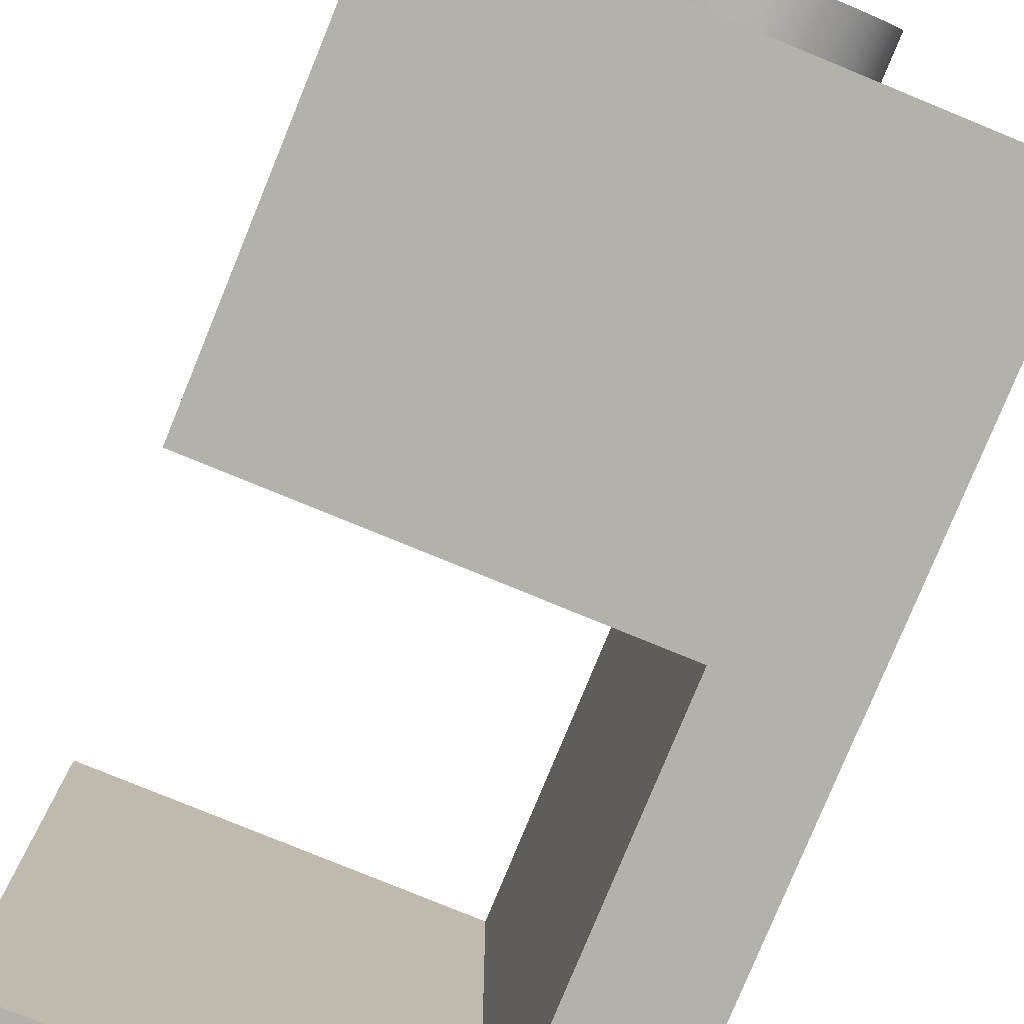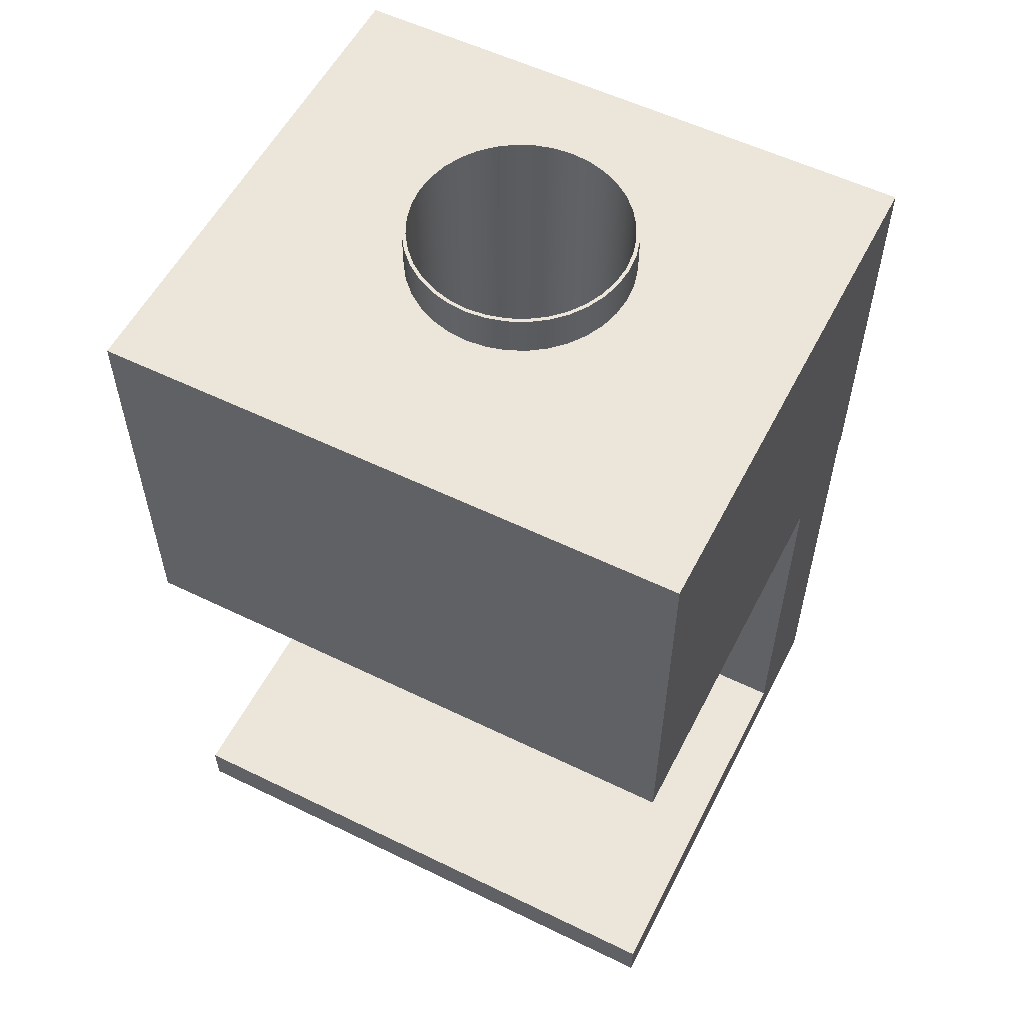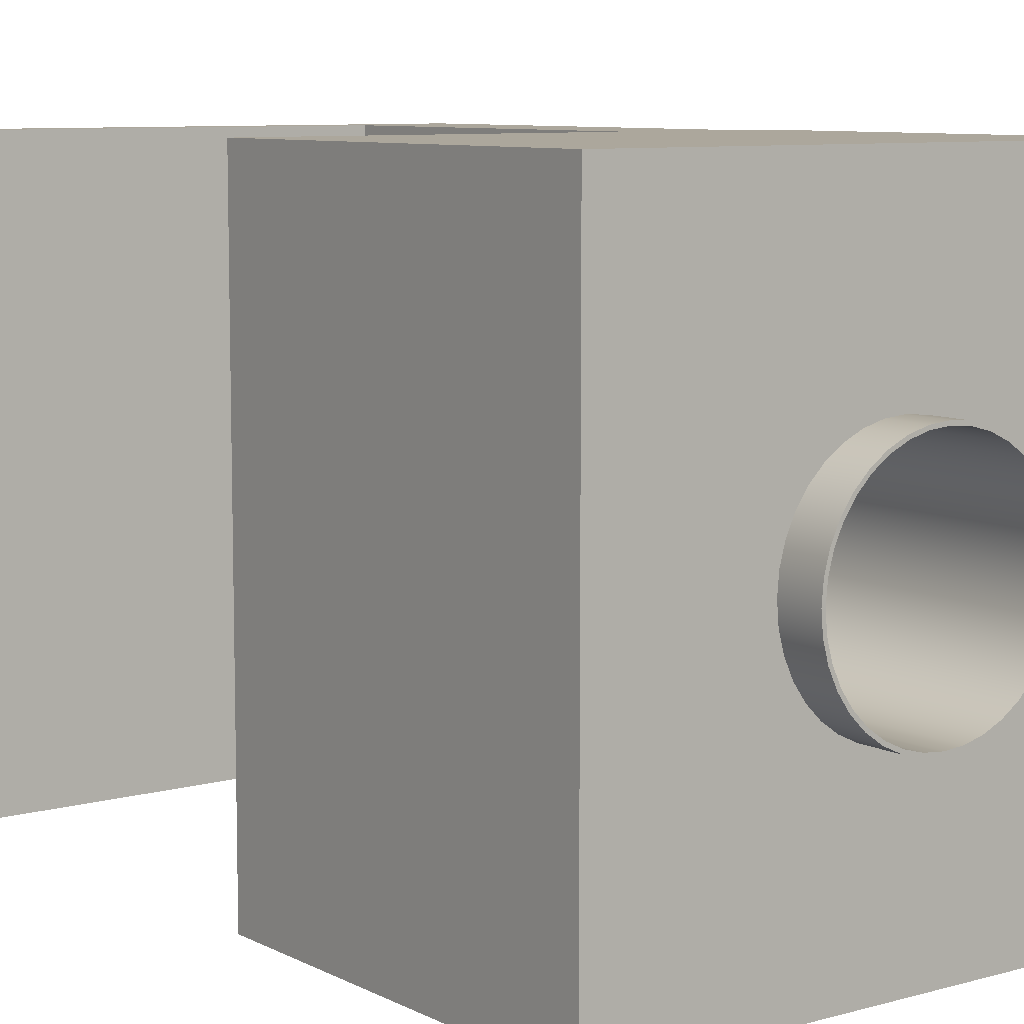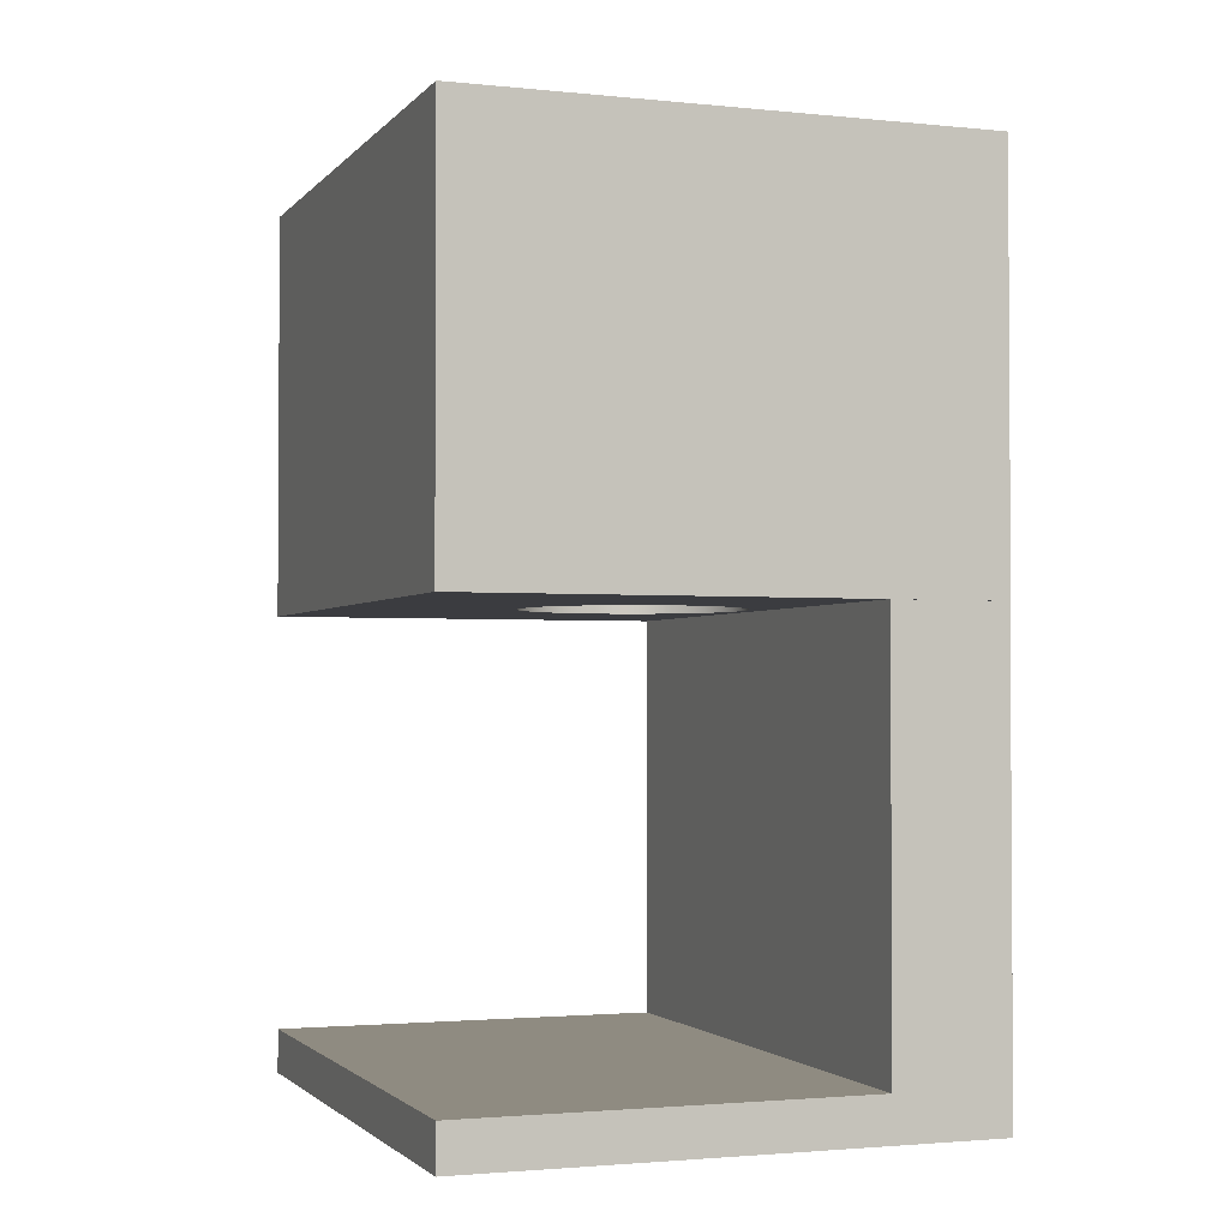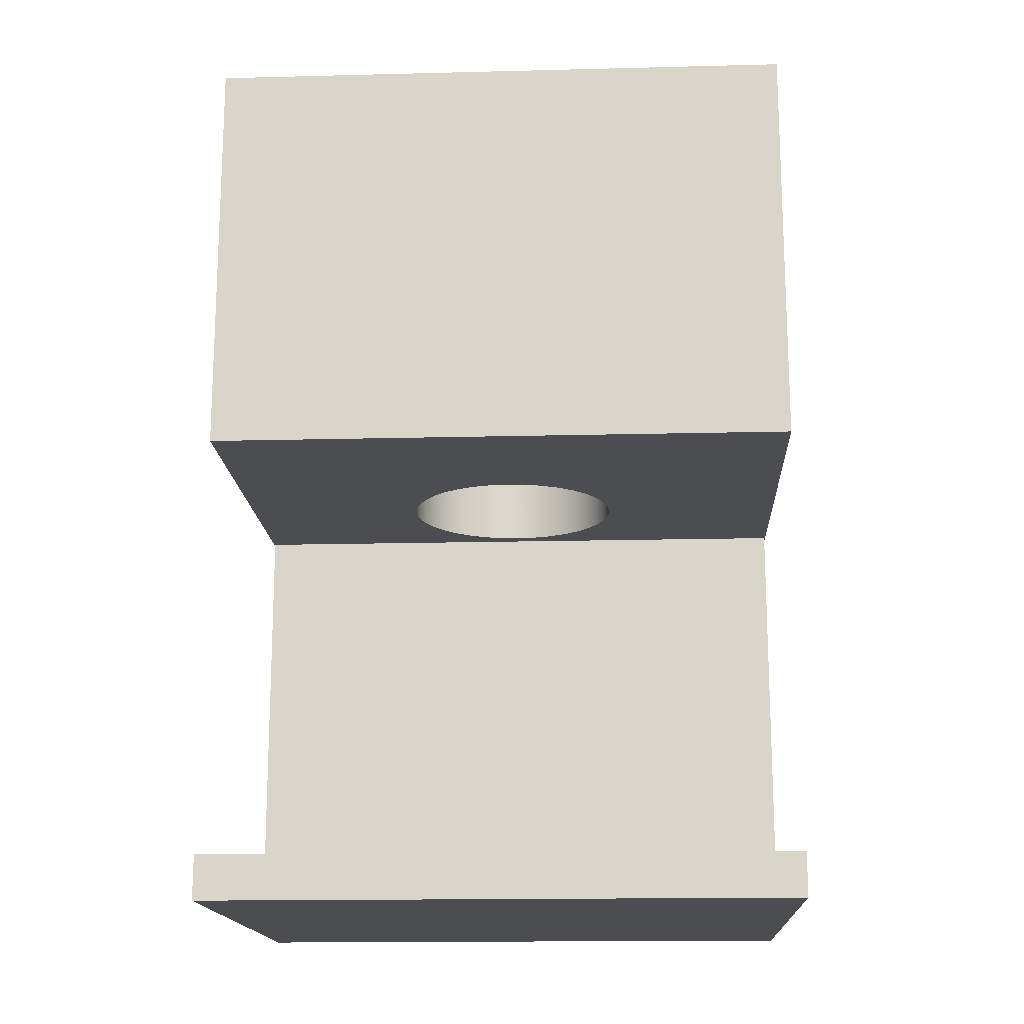
<metadata>
{"format":"obj","ext":"obj","renderer":"f3d","projection":"perspective","resolution":1024,"background":"white","views":[{"elev":-78.9,"azim":157.7,"up":"+Z"},{"elev":56.1,"azim":117.0,"up":"+Y"},{"elev":8.4,"azim":143.1,"up":"+Z"},{"elev":-2.1,"azim":160.1,"up":"+Y"},{"elev":-16.2,"azim":93.0,"up":"+Y"}]}
</metadata>
<code>
v 15.7 45 73.2
v 15.7 45 -6.8
v 15.7 102 -6.8
v 15.7 102 73.2
v 0 102 73.2
v 15.7 102 73.2
v 15.7 102 -6.8
v 0 102 -6.8
v 15.7 45 -6.8
v 15.7 45 73.2
v 70.2 45 73.2
v 70.2 45 -6.8
v 70.2 39 73.2
v 70.2 39 -6.8
v 70.2 45 -6.8
v 70.2 45 73.2
v 0 39 73.2
v 70.2 39 73.2
v 70.2 45 73.2
v 15.7 45 73.2
v 15.7 102 73.2
v 0 102 73.2
v 0 39 -6.8
v 0 39 73.2
v 0 102 73.2
v 0 102 -6.8
v 70.2 39 -6.8
v 0 39 -6.8
v 0 102 -6.8
v 15.7 102 -6.8
v 15.7 45 -6.8
v 70.2 45 -6.8
v 0 39 -6.8
v 70.2 39 -6.8
v 70.2 39 73.2
v 0 39 73.2
v 48.15 163.7 33.2
v 47.91 163.7 35.89
v 47.22 163.7 38.5
v 46.07 163.7 40.95
v 44.52 163.7 43.16
v 42.61 163.7 45.07
v 40.4 163.7 46.62
v 37.95 163.7 47.77
v 35.34 163.7 48.46
v 32.65 163.7 48.7
v 29.96 163.7 48.46
v 27.35 163.7 47.77
v 24.9 163.7 46.62
v 22.69 163.7 45.07
v 20.78 163.7 43.16
v 19.23 163.7 40.95
v 18.08 163.7 38.5
v 17.39 163.7 35.89
v 17.15 163.7 33.2
v 17.39 163.7 30.51
v 18.08 163.7 27.9
v 19.23 163.7 25.45
v 20.78 163.7 23.24
v 22.69 163.7 21.33
v 24.9 163.7 19.78
v 27.35 163.7 18.63
v 29.96 163.7 17.94
v 32.65 163.7 17.7
v 35.34 163.7 17.94
v 37.95 163.7 18.63
v 40.4 163.7 19.78
v 42.61 163.7 21.33
v 44.52 163.7 23.24
v 46.07 163.7 25.45
v 47.22 163.7 27.9
v 47.91 163.7 30.51
v 48.15 157.9 33.2
v 47.91 157.9 30.51
v 47.22 157.9 27.9
v 46.07 157.9 25.45
v 44.52 157.9 23.24
v 42.61 157.9 21.33
v 40.4 157.9 19.78
v 37.95 157.9 18.63
v 35.34 157.9 17.94
v 32.65 157.9 17.7
v 29.96 157.9 17.94
v 27.35 157.9 18.63
v 24.9 157.9 19.78
v 22.69 157.9 21.33
v 20.78 157.9 23.24
v 19.23 157.9 25.45
v 18.08 157.9 27.9
v 17.39 157.9 30.51
v 17.15 157.9 33.2
v 17.39 157.9 35.89
v 18.08 157.9 38.5
v 19.23 157.9 40.95
v 20.78 157.9 43.16
v 22.69 157.9 45.07
v 24.9 157.9 46.62
v 27.35 157.9 47.77
v 29.96 157.9 48.46
v 32.65 157.9 48.7
v 35.34 157.9 48.46
v 37.95 157.9 47.77
v 40.4 157.9 46.62
v 42.61 157.9 45.07
v 44.52 157.9 43.16
v 46.07 157.9 40.95
v 47.22 157.9 38.5
v 47.91 157.9 35.89
v 48.15 157.9 33.2
v 48.15 163.7 33.2
v 47.65 163.7 33.2
v 47.42 163.7 35.8
v 46.75 163.7 38.33
v 45.64 163.7 40.7
v 44.14 163.7 42.84
v 42.29 163.7 44.69
v 40.15 163.7 46.19
v 37.78 163.7 47.3
v 35.25 163.7 47.97
v 32.65 163.7 48.2
v 30.05 163.7 47.97
v 27.52 163.7 47.3
v 25.15 163.7 46.19
v 23.01 163.7 44.69
v 21.16 163.7 42.84
v 19.66 163.7 40.7
v 18.55 163.7 38.33
v 17.88 163.7 35.8
v 17.65 163.7 33.2
v 17.88 163.7 30.6
v 18.55 163.7 28.07
v 19.66 163.7 25.7
v 21.16 163.7 23.56
v 23.01 163.7 21.71
v 25.15 163.7 20.21
v 27.52 163.7 19.1
v 30.05 163.7 18.43
v 32.65 163.7 18.2
v 35.25 163.7 18.43
v 37.78 163.7 19.1
v 40.15 163.7 20.21
v 42.29 163.7 21.71
v 44.14 163.7 23.56
v 45.64 163.7 25.7
v 46.75 163.7 28.07
v 47.42 163.7 30.6
v 48.15 163.7 33.2
v 47.91 163.7 30.51
v 47.22 163.7 27.9
v 46.07 163.7 25.45
v 44.52 163.7 23.24
v 42.61 163.7 21.33
v 40.4 163.7 19.78
v 37.95 163.7 18.63
v 35.34 163.7 17.94
v 32.65 163.7 17.7
v 29.96 163.7 17.94
v 27.35 163.7 18.63
v 24.9 163.7 19.78
v 22.69 163.7 21.33
v 20.78 163.7 23.24
v 19.23 163.7 25.45
v 18.08 163.7 27.9
v 17.39 163.7 30.51
v 17.15 163.7 33.2
v 17.39 163.7 35.89
v 18.08 163.7 38.5
v 19.23 163.7 40.95
v 20.78 163.7 43.16
v 22.69 163.7 45.07
v 24.9 163.7 46.62
v 27.35 163.7 47.77
v 29.96 163.7 48.46
v 32.65 163.7 48.7
v 35.34 163.7 48.46
v 37.95 163.7 47.77
v 40.4 163.7 46.62
v 42.61 163.7 45.07
v 44.52 163.7 43.16
v 46.07 163.7 40.95
v 47.22 163.7 38.5
v 47.91 163.7 35.89
v 47.65 163.7 33.2
v 47.42 163.7 30.6
v 46.75 163.7 28.07
v 45.64 163.7 25.7
v 44.14 163.7 23.56
v 42.29 163.7 21.71
v 40.15 163.7 20.21
v 37.78 163.7 19.1
v 35.25 163.7 18.43
v 32.65 163.7 18.2
v 30.05 163.7 18.43
v 27.52 163.7 19.1
v 25.15 163.7 20.21
v 23.01 163.7 21.71
v 21.16 163.7 23.56
v 19.66 163.7 25.7
v 18.55 163.7 28.07
v 17.88 163.7 30.6
v 17.65 163.7 33.2
v 17.88 163.7 35.8
v 18.55 163.7 38.33
v 19.66 163.7 40.7
v 21.16 163.7 42.84
v 23.01 163.7 44.69
v 25.15 163.7 46.19
v 27.52 163.7 47.3
v 30.05 163.7 47.97
v 32.65 163.7 48.2
v 35.25 163.7 47.97
v 37.78 163.7 47.3
v 40.15 163.7 46.19
v 42.29 163.7 44.69
v 44.14 163.7 42.84
v 45.64 163.7 40.7
v 46.75 163.7 38.33
v 47.42 163.7 35.8
v 47.65 102 33.2
v 47.42 102 35.8
v 46.75 102 38.33
v 45.64 102 40.7
v 44.14 102 42.84
v 42.29 102 44.69
v 40.15 102 46.19
v 37.78 102 47.3
v 35.25 102 47.97
v 32.65 102 48.2
v 30.05 102 47.97
v 27.52 102 47.3
v 25.15 102 46.19
v 23.01 102 44.69
v 21.16 102 42.84
v 19.66 102 40.7
v 18.55 102 38.33
v 17.88 102 35.8
v 17.65 102 33.2
v 17.88 102 30.6
v 18.55 102 28.07
v 19.66 102 25.7
v 21.16 102 23.56
v 23.01 102 21.71
v 25.15 102 20.21
v 27.52 102 19.1
v 30.05 102 18.43
v 32.65 102 18.2
v 35.25 102 18.43
v 37.78 102 19.1
v 40.15 102 20.21
v 42.29 102 21.71
v 44.14 102 23.56
v 45.64 102 25.7
v 46.75 102 28.07
v 47.42 102 30.6
v 47.65 102 33.2
v 47.65 163.7 33.2
v 1.885e-16 102 -6.95
v 0 102 73.35
v 0 157.9 73.35
v 0 157.9 -6.95
v 70.5 102 -6.95
v 1.885e-16 102 -6.95
v 0 157.9 -6.95
v 70.5 157.9 -6.95
v 70.5 102 73.35
v 70.5 102 -6.95
v 70.5 157.9 -6.95
v 70.5 157.9 73.35
v 0 102 73.35
v 70.5 102 73.35
v 70.5 157.9 73.35
v 0 157.9 73.35
v 48.15 157.9 33.2
v 47.91 157.9 35.89
v 47.22 157.9 38.5
v 46.07 157.9 40.95
v 44.52 157.9 43.16
v 42.61 157.9 45.07
v 40.4 157.9 46.62
v 37.95 157.9 47.77
v 35.34 157.9 48.46
v 32.65 157.9 48.7
v 29.96 157.9 48.46
v 27.35 157.9 47.77
v 24.9 157.9 46.62
v 22.69 157.9 45.07
v 20.78 157.9 43.16
v 19.23 157.9 40.95
v 18.08 157.9 38.5
v 17.39 157.9 35.89
v 17.15 157.9 33.2
v 17.39 157.9 30.51
v 18.08 157.9 27.9
v 19.23 157.9 25.45
v 20.78 157.9 23.24
v 22.69 157.9 21.33
v 24.9 157.9 19.78
v 27.35 157.9 18.63
v 29.96 157.9 17.94
v 32.65 157.9 17.7
v 35.34 157.9 17.94
v 37.95 157.9 18.63
v 40.4 157.9 19.78
v 42.61 157.9 21.33
v 44.52 157.9 23.24
v 46.07 157.9 25.45
v 47.22 157.9 27.9
v 47.91 157.9 30.51
v 0 157.9 73.35
v 70.5 157.9 73.35
v 70.5 157.9 -6.95
v 0 157.9 -6.95
v 47.65 102 33.2
v 47.42 102 30.6
v 46.75 102 28.07
v 45.64 102 25.7
v 44.14 102 23.56
v 42.29 102 21.71
v 40.15 102 20.21
v 37.78 102 19.1
v 35.25 102 18.43
v 32.65 102 18.2
v 30.05 102 18.43
v 27.52 102 19.1
v 25.15 102 20.21
v 23.01 102 21.71
v 21.16 102 23.56
v 19.66 102 25.7
v 18.55 102 28.07
v 17.88 102 30.6
v 17.65 102 33.2
v 17.88 102 35.8
v 18.55 102 38.33
v 19.66 102 40.7
v 21.16 102 42.84
v 23.01 102 44.69
v 25.15 102 46.19
v 27.52 102 47.3
v 30.05 102 47.97
v 32.65 102 48.2
v 35.25 102 47.97
v 37.78 102 47.3
v 40.15 102 46.19
v 42.29 102 44.69
v 44.14 102 42.84
v 45.64 102 40.7
v 46.75 102 38.33
v 47.42 102 35.8
v 70.5 102 73.35
v 0 102 73.35
v 1.885e-16 102 -6.95
v 70.5 102 -6.95
g 38bcac36-e2f0-11ea-8fb9-54bf646e7e1f
f 1 2 4
f 4 2 3
g 38bd2138-e2f0-11ea-aac2-54bf646e7e1f
f 6 7 5
f 5 7 8
g 386ae2ac-e2f0-11ea-a6b5-54bf646e7e1f
f 9 10 12
f 12 10 11
g 3869aa24-e2f0-11ea-9f6d-54bf646e7e1f
f 13 14 16
f 16 14 15
g 3869f830-e2f0-11ea-bf12-54bf646e7e1f
f 22 17 20
f 20 17 18
f 20 18 19
f 20 21 22
g 386a4662-e2f0-11ea-a8c4-54bf646e7e1f
f 23 24 26
f 26 24 25
g 386a948a-e2f0-11ea-b0f8-54bf646e7e1f
f 32 27 31
f 31 27 28
f 31 28 29
f 29 30 31
g 386b57d4-e2f0-11ea-9639-54bf646e7e1f
f 33 34 36
f 36 34 35
g 39dff542-e2f0-11ea-b82d-54bf646e7e1f
f 38 108 37
f 37 108 109
f 110 73 72
f 72 73 74
f 72 74 71
f 71 74 75
f 71 75 70
f 70 75 76
f 70 76 69
f 69 76 77
f 69 77 68
f 68 77 78
f 68 78 67
f 67 78 79
f 67 79 66
f 66 79 80
f 66 80 65
f 65 80 81
f 65 81 64
f 64 81 82
f 64 82 63
f 63 82 83
f 63 83 62
f 62 83 84
f 62 84 61
f 61 84 85
f 61 85 60
f 60 85 86
f 60 86 59
f 59 86 87
f 59 87 58
f 58 87 88
f 58 88 57
f 57 88 89
f 57 89 56
f 56 89 90
f 56 90 55
f 55 90 91
f 55 91 54
f 54 91 92
f 54 92 53
f 53 92 93
f 53 93 52
f 52 93 94
f 52 94 51
f 51 94 95
f 51 95 50
f 50 95 96
f 50 96 49
f 49 96 97
f 49 97 48
f 48 97 98
f 48 98 47
f 47 98 99
f 47 99 46
f 46 99 100
f 46 100 45
f 45 100 101
f 45 101 44
f 44 101 102
f 44 102 43
f 43 102 103
f 43 103 42
f 42 103 104
f 42 104 41
f 41 104 105
f 41 105 40
f 40 105 106
f 40 106 39
f 39 106 107
f 39 107 38
f 38 107 108
g 39e0b888-e2f0-11ea-9f60-54bf646e7e1f
f 146 111 147
f 147 111 112
f 147 112 182
f 182 112 113
f 182 113 181
f 181 113 114
f 181 114 180
f 180 114 115
f 180 115 179
f 179 115 116
f 179 116 178
f 178 116 117
f 178 117 177
f 177 117 118
f 177 118 176
f 176 118 119
f 176 119 175
f 175 119 120
f 175 120 174
f 174 120 173
f 173 120 121
f 173 121 172
f 172 121 122
f 172 122 171
f 171 122 123
f 171 123 170
f 170 123 124
f 170 124 169
f 169 124 125
f 169 125 168
f 168 125 126
f 168 126 167
f 167 126 127
f 167 127 166
f 166 127 128
f 166 128 165
f 165 128 129
f 165 129 164
f 164 129 130
f 164 130 131
f 164 131 163
f 163 131 132
f 163 132 162
f 162 132 133
f 162 133 161
f 161 133 134
f 161 134 160
f 160 134 135
f 160 135 159
f 159 135 136
f 159 136 158
f 158 136 137
f 158 137 157
f 157 137 138
f 157 138 156
f 156 138 155
f 155 138 139
f 155 139 154
f 154 139 140
f 154 140 153
f 153 140 141
f 153 141 152
f 152 141 142
f 152 142 151
f 151 142 143
f 151 143 150
f 150 143 144
f 150 144 149
f 149 144 145
f 149 145 148
f 148 145 146
f 148 146 147
g 39754d22-e2f0-11ea-9a4c-54bf646e7e1f
f 184 254 183
f 183 254 255
f 256 219 218
f 218 219 220
f 218 220 221
f 184 185 254
f 254 185 253
f 253 185 186
f 253 186 252
f 252 186 187
f 252 187 251
f 251 187 188
f 251 188 250
f 250 188 189
f 250 189 249
f 249 189 190
f 249 190 248
f 248 190 191
f 248 191 247
f 247 191 192
f 247 192 246
f 246 192 193
f 246 193 245
f 245 193 194
f 245 194 244
f 244 194 195
f 244 195 243
f 243 195 196
f 243 196 242
f 242 196 197
f 242 197 241
f 241 197 198
f 241 198 240
f 240 198 199
f 240 199 239
f 239 199 200
f 239 200 238
f 238 200 201
f 238 201 237
f 237 201 202
f 237 202 236
f 236 202 203
f 236 203 235
f 235 203 204
f 235 204 234
f 234 204 205
f 234 205 233
f 233 205 206
f 233 206 232
f 232 206 207
f 232 207 231
f 231 207 208
f 231 208 230
f 230 208 209
f 230 209 229
f 229 209 210
f 229 210 228
f 228 210 211
f 228 211 227
f 227 211 212
f 227 212 226
f 226 212 213
f 226 213 225
f 225 213 214
f 225 214 224
f 224 214 215
f 224 215 223
f 223 215 216
f 223 216 222
f 222 216 217
f 222 217 221
f 221 217 218
g 391c57a8-e2f0-11ea-b22e-54bf646e7e1f
f 257 258 260
f 260 258 259
g 391cf3ee-e2f0-11ea-b16d-54bf646e7e1f
f 261 262 264
f 264 262 263
g 391d9024-e2f0-11ea-b58a-54bf646e7e1f
f 265 266 268
f 268 266 267
g 391e0558-e2f0-11ea-8bbc-54bf646e7e1f
f 269 270 272
f 272 270 271
g 391ea1a6-e2f0-11ea-9cba-54bf646e7e1f
f 274 310 273
f 273 310 311
f 273 311 308
f 308 311 307
f 307 311 306
f 306 311 305
f 305 311 304
f 304 311 303
f 303 311 302
f 302 311 301
f 301 311 300
f 300 311 312
f 300 312 299
f 299 312 298
f 298 312 297
f 297 312 296
f 296 312 295
f 295 312 294
f 294 312 293
f 293 312 292
f 292 312 291
f 291 312 309
f 291 309 290
f 290 309 289
f 289 309 288
f 288 309 287
f 287 309 286
f 286 309 285
f 285 309 284
f 284 309 283
f 283 309 282
f 282 309 310
f 282 310 281
f 281 310 280
f 280 310 279
f 279 310 278
f 278 310 277
f 277 310 276
f 276 310 275
f 275 310 274
g 391f3dc8-e2f0-11ea-9438-54bf646e7e1f
f 314 352 313
f 313 352 349
f 313 349 348
f 348 349 347
f 347 349 346
f 346 349 345
f 345 349 344
f 344 349 343
f 343 349 342
f 342 349 341
f 341 349 340
f 340 349 350
f 340 350 339
f 339 350 338
f 338 350 337
f 337 350 336
f 336 350 335
f 335 350 334
f 334 350 333
f 333 350 332
f 332 350 331
f 331 350 351
f 331 351 330
f 330 351 329
f 329 351 328
f 328 351 327
f 327 351 326
f 326 351 325
f 325 351 324
f 324 351 323
f 323 351 322
f 322 351 352
f 322 352 321
f 321 352 320
f 320 352 319
f 319 352 318
f 318 352 317
f 317 352 316
f 316 352 315
f 315 352 314

</code>
